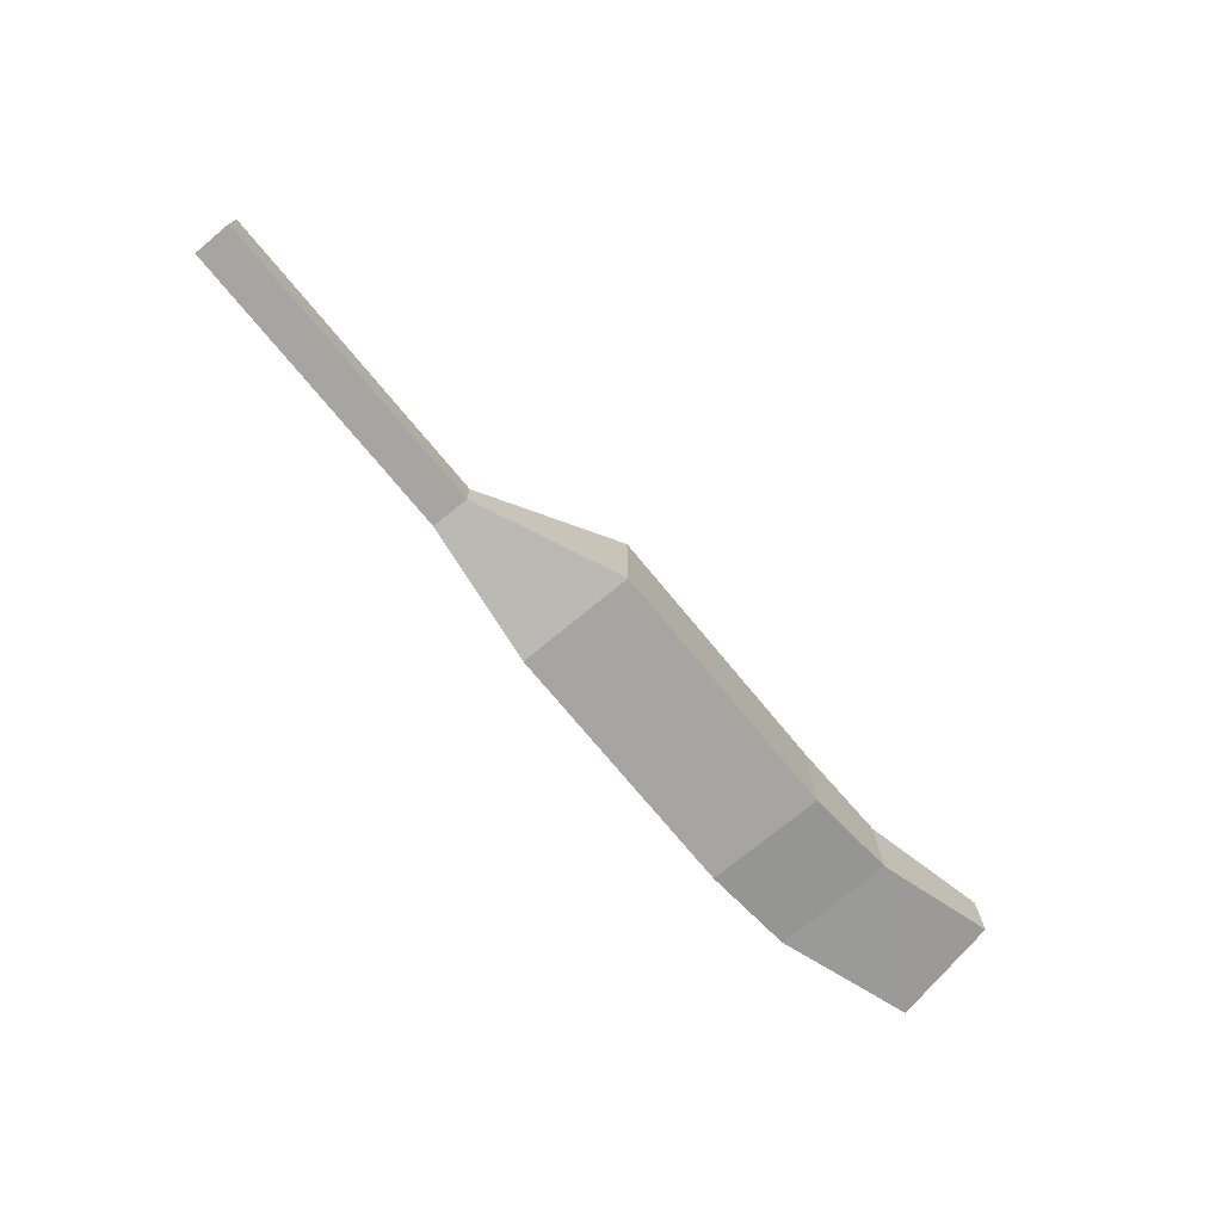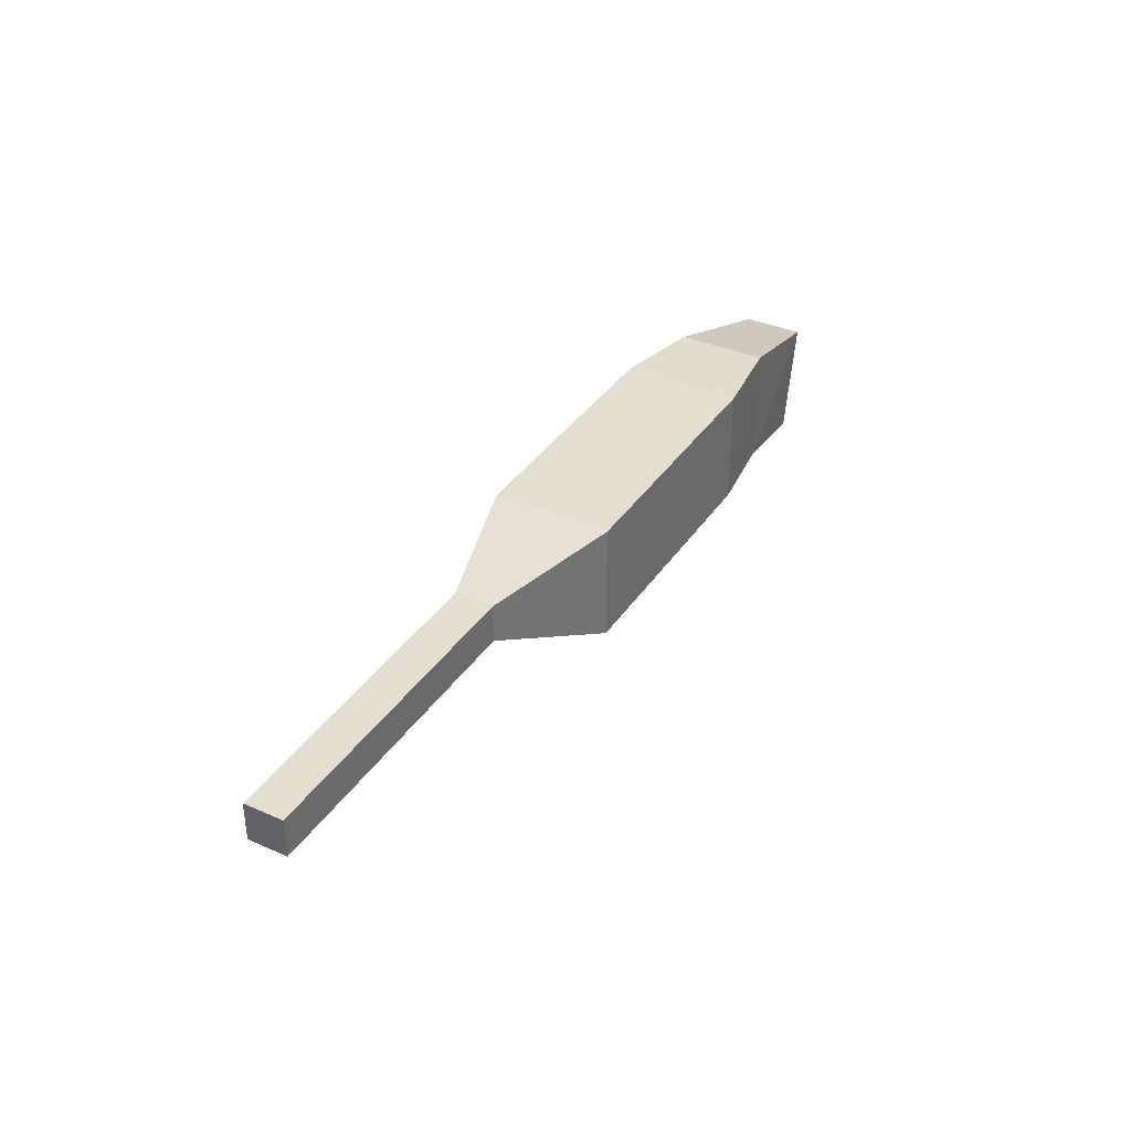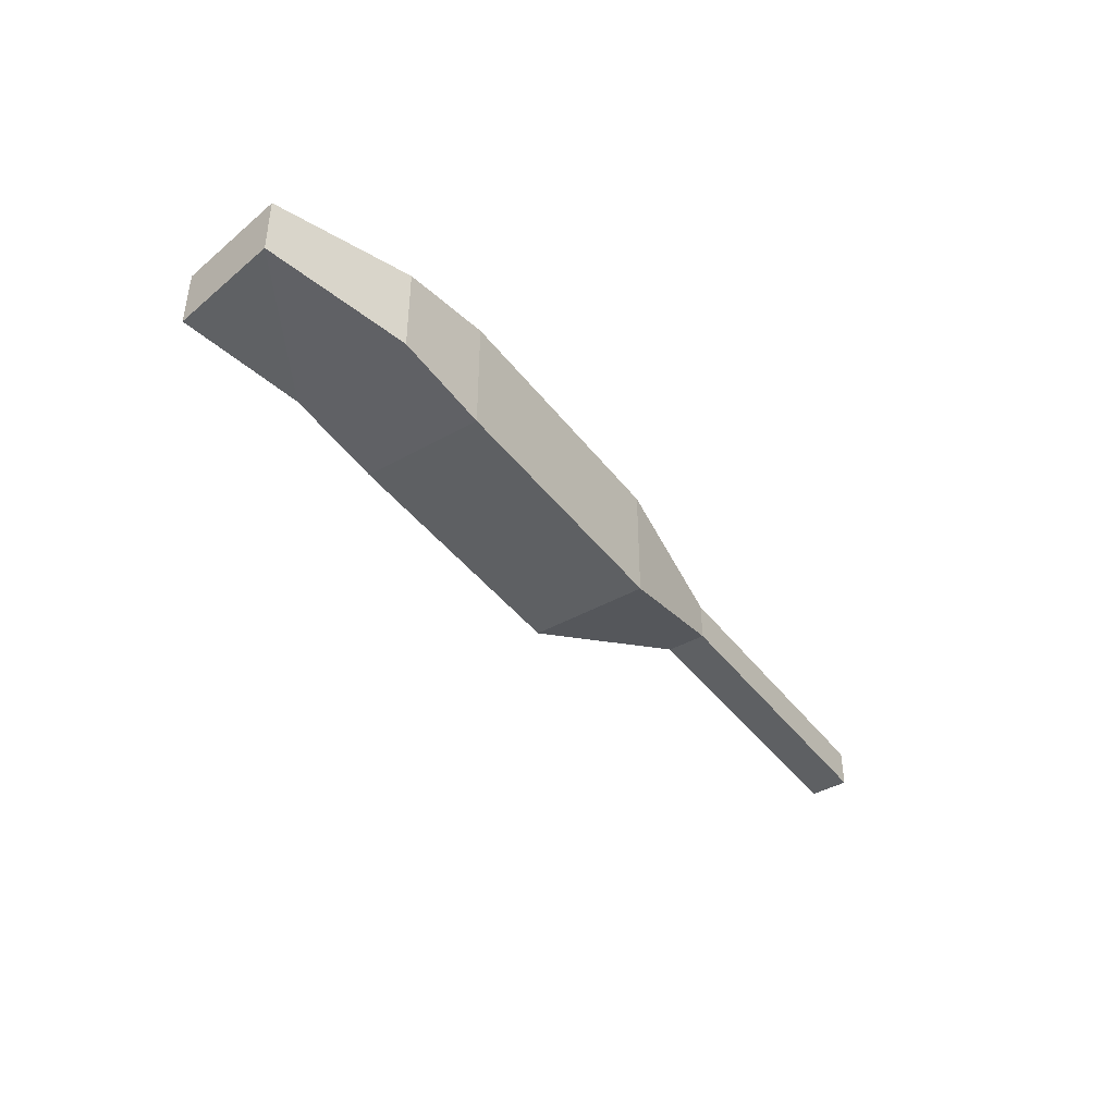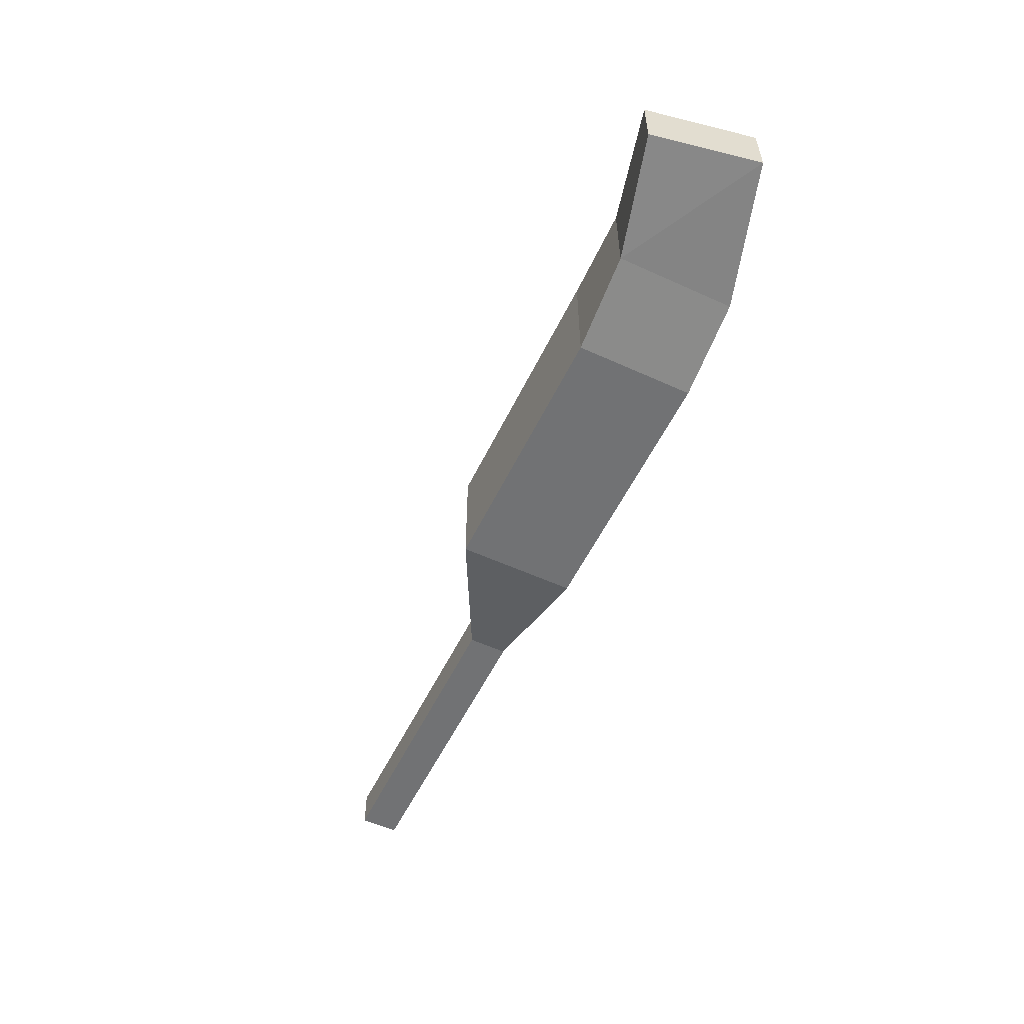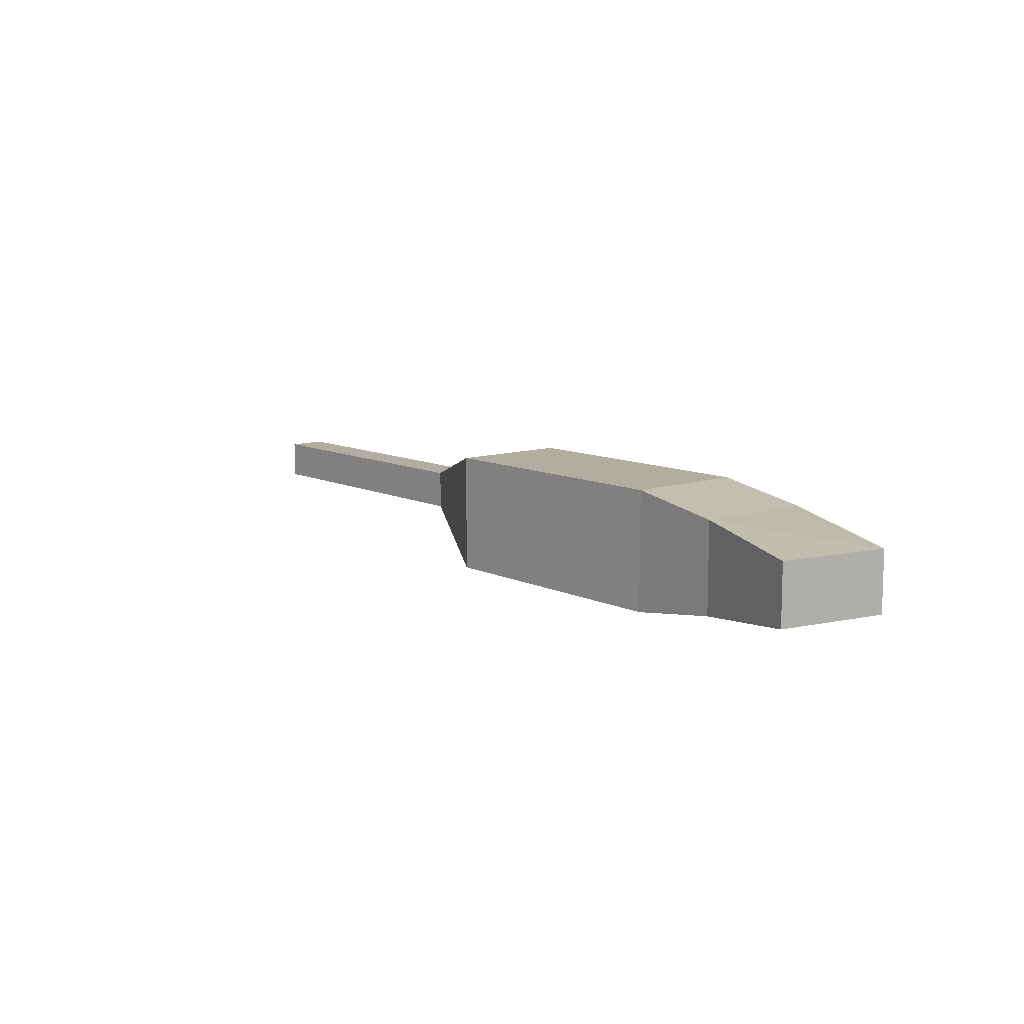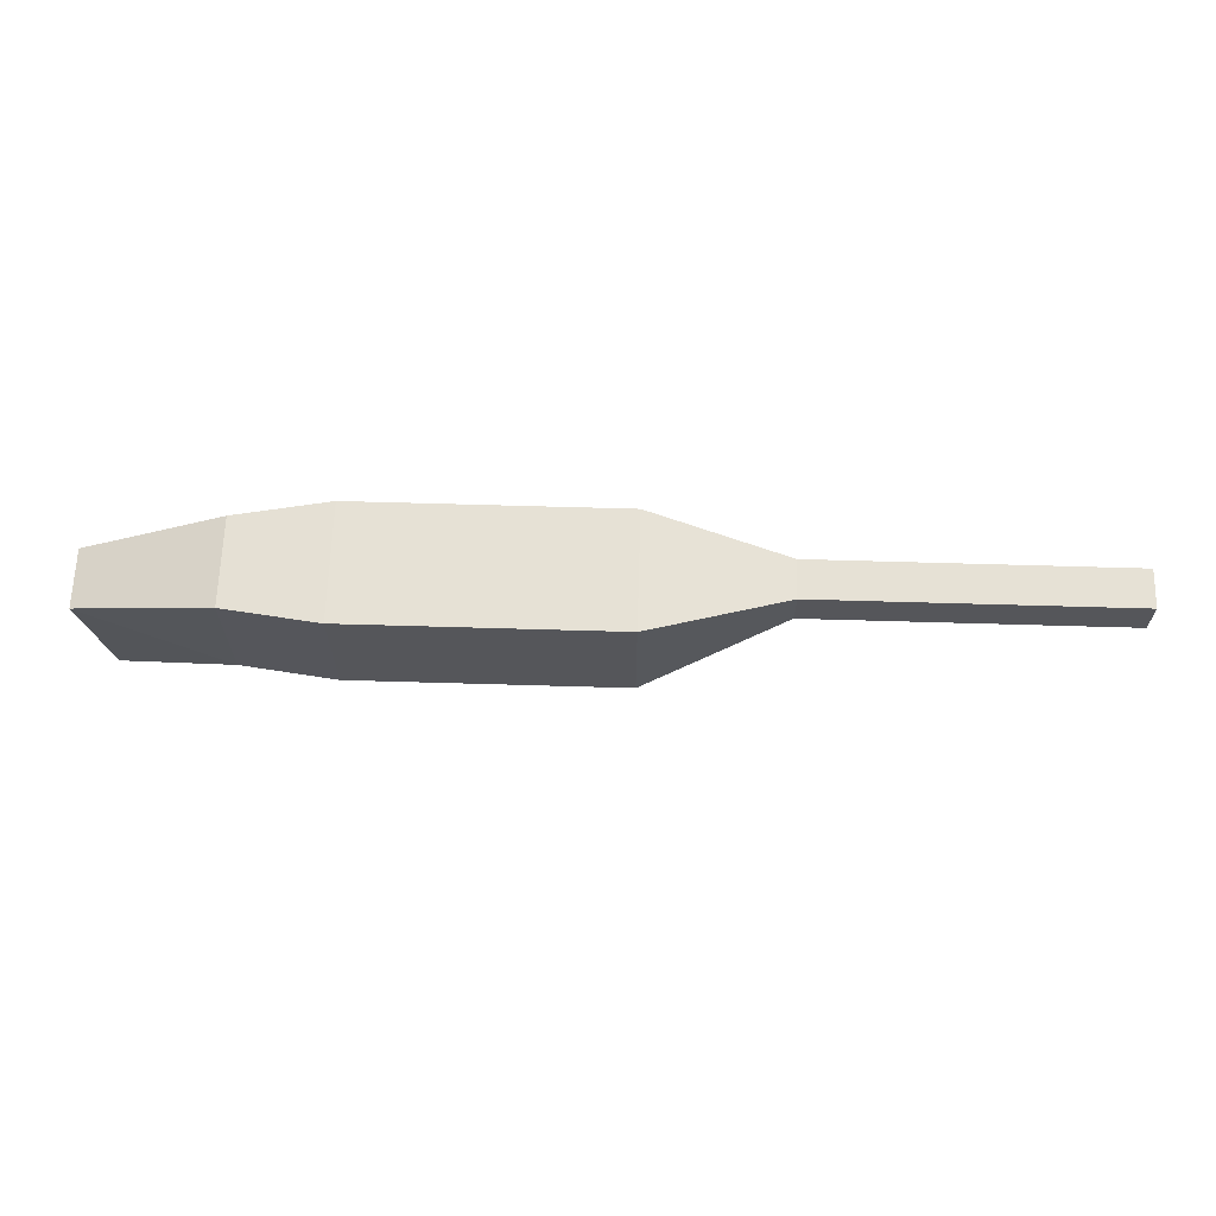
<metadata>
{"format":"obj","ext":"obj","renderer":"f3d","projection":"perspective","resolution":1024,"background":"white","views":[{"elev":-73.7,"azim":-50.5,"up":"+Z"},{"elev":36.5,"azim":-60.4,"up":"+Y"},{"elev":-42.2,"azim":124.1,"up":"+Z"},{"elev":-55.5,"azim":64.4,"up":"+Z"},{"elev":10.3,"azim":50.2,"up":"+Z"},{"elev":64.2,"azim":-178.3,"up":"+Y"}]}
</metadata>
<code>
o Cube
v 0.1696 1.085 -0.05583
v 0.1696 0.9371 -0.05583
v 0.1696 1.085 0.05583
v 0.1696 0.9371 0.05583
v -0.4513 1.079 -0.02412
v -0.4513 1.031 -0.02412
v -0.4513 1.079 0.02412
v -0.4513 1.031 0.02412
v 0.0511 0.9437 -0.07394
v 0.0511 1.092 0.07394
v 0.0511 0.9437 0.07394
v 0.0511 1.092 -0.07394
v -0.2809 0.9437 -0.07394
v -0.2809 1.092 0.07394
v -0.2809 0.9437 0.07394
v -0.2809 1.092 -0.07394
v -0.8354 1.079 -0.02412
v -0.8354 1.031 -0.02412
v -0.8354 1.079 0.02412
v -0.8354 1.031 0.02412
v 0.3401 1.034 -0.03704
v 0.314 0.8983 -0.03704
v 0.3401 1.034 0.03704
v 0.314 0.8983 0.03704
f 5 14 16
f 14 8 15
f 8 18 6
f 2 11 9
f 4 23 3
f 9 1 2
f 16 9 13
f 9 15 13
f 3 11 4
f 12 3 1
f 13 8 6
f 6 16 13
f 10 15 11
f 16 10 12
f 19 18 20
f 5 19 7
f 6 17 5
f 7 20 8
f 21 24 22
f 2 21 22
f 2 24 4
f 3 21 1
f 5 7 14
f 14 7 8
f 8 20 18
f 2 4 11
f 4 24 23
f 9 12 1
f 16 12 9
f 9 11 15
f 3 10 11
f 12 10 3
f 13 15 8
f 6 5 16
f 10 14 15
f 16 14 10
f 19 17 18
f 5 17 19
f 6 18 17
f 7 19 20
f 21 23 24
f 2 1 21
f 2 22 24
f 3 23 21

</code>
